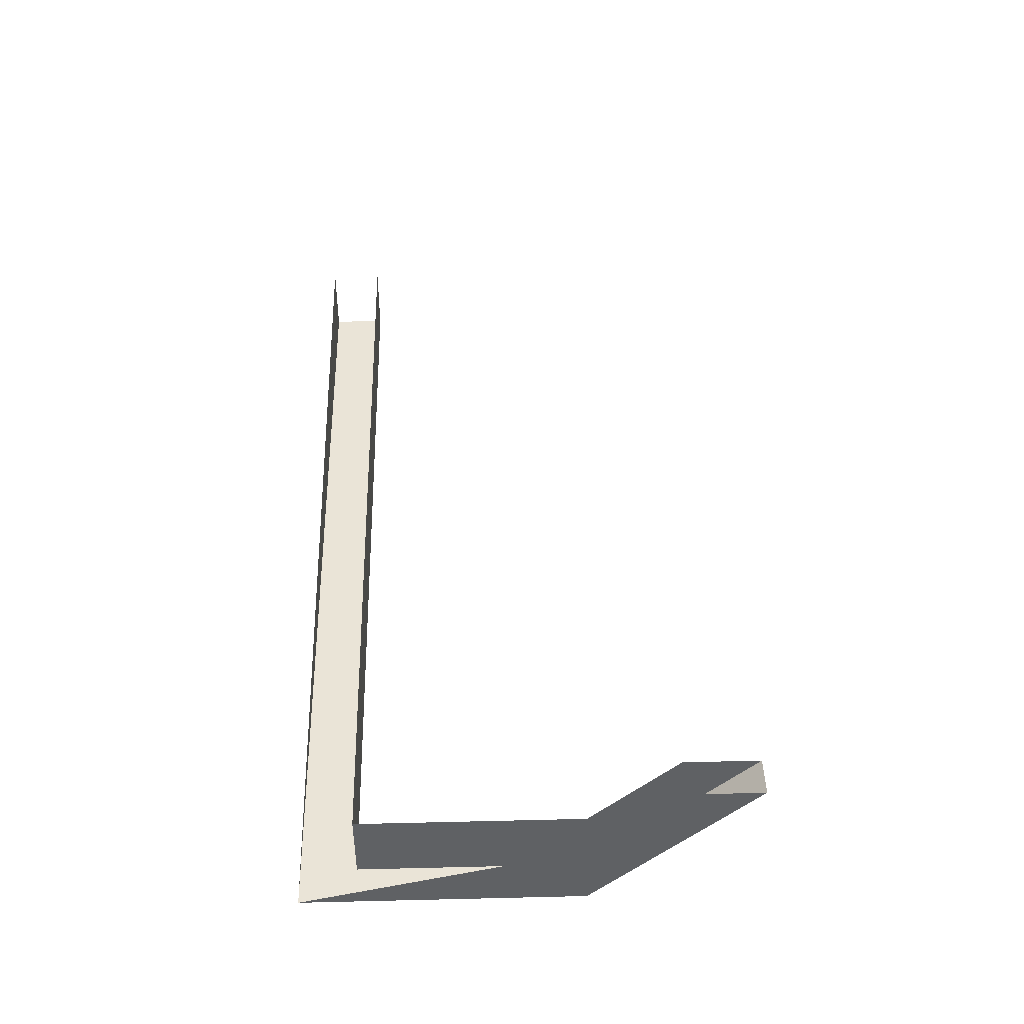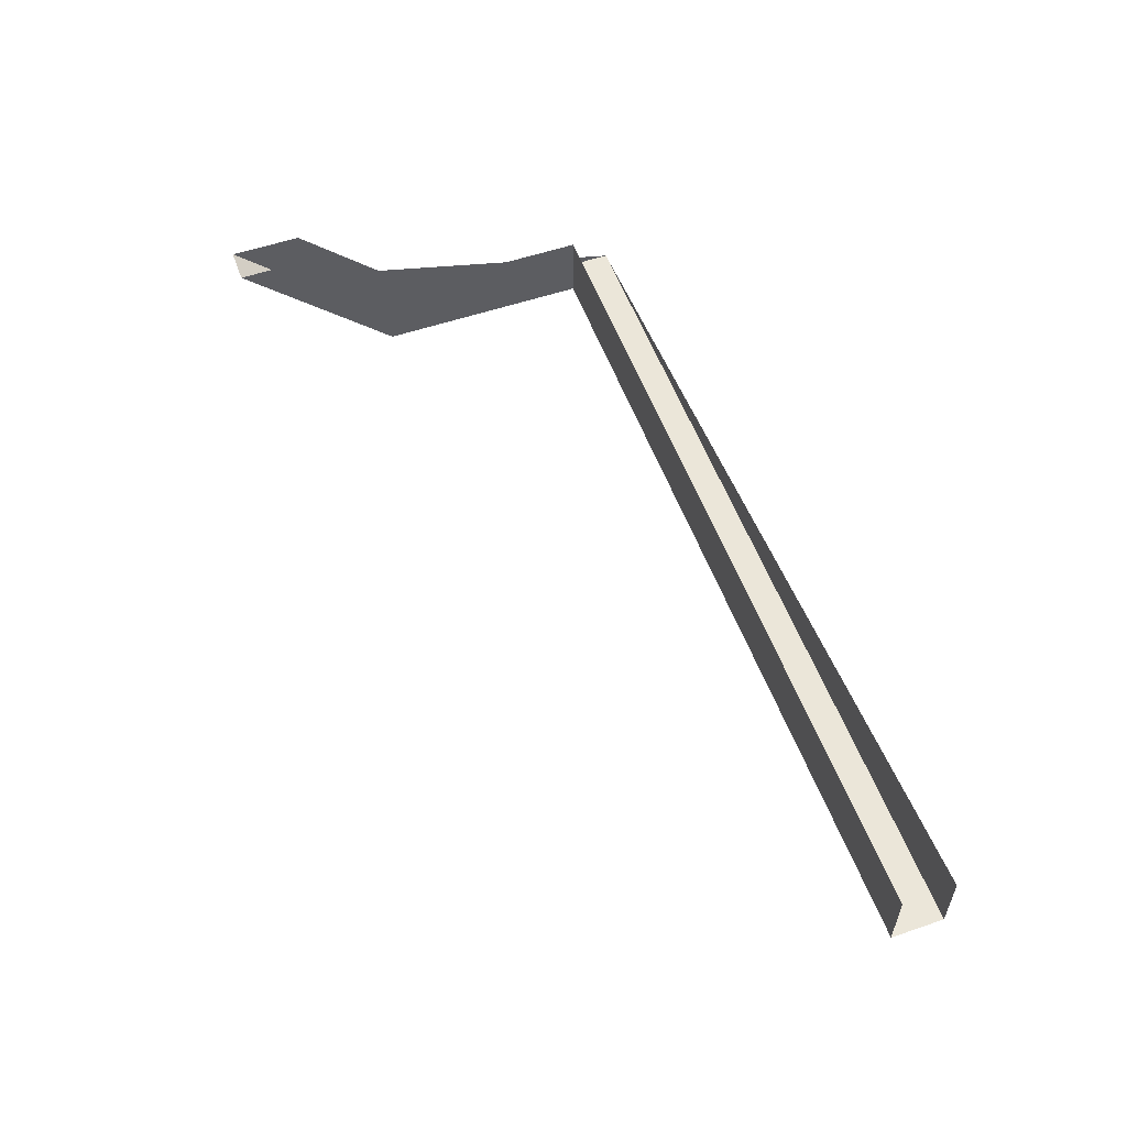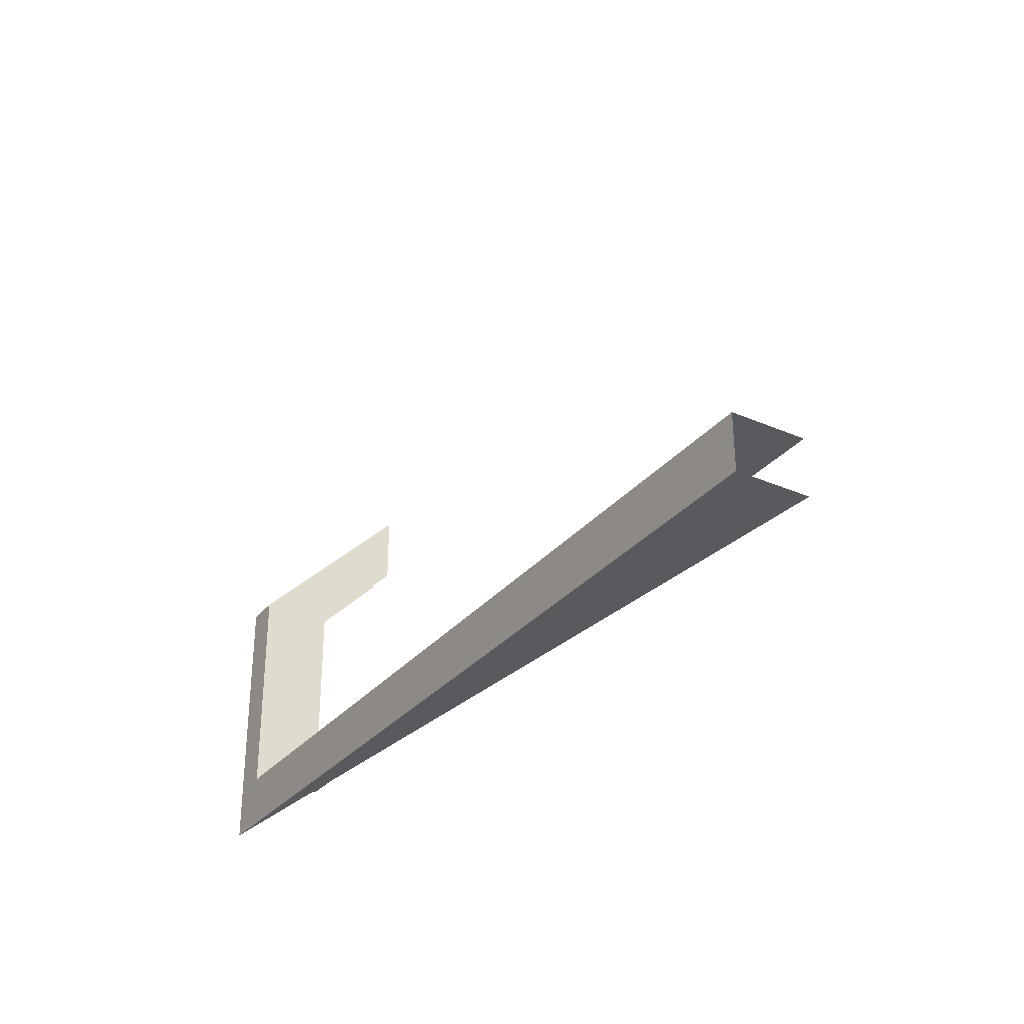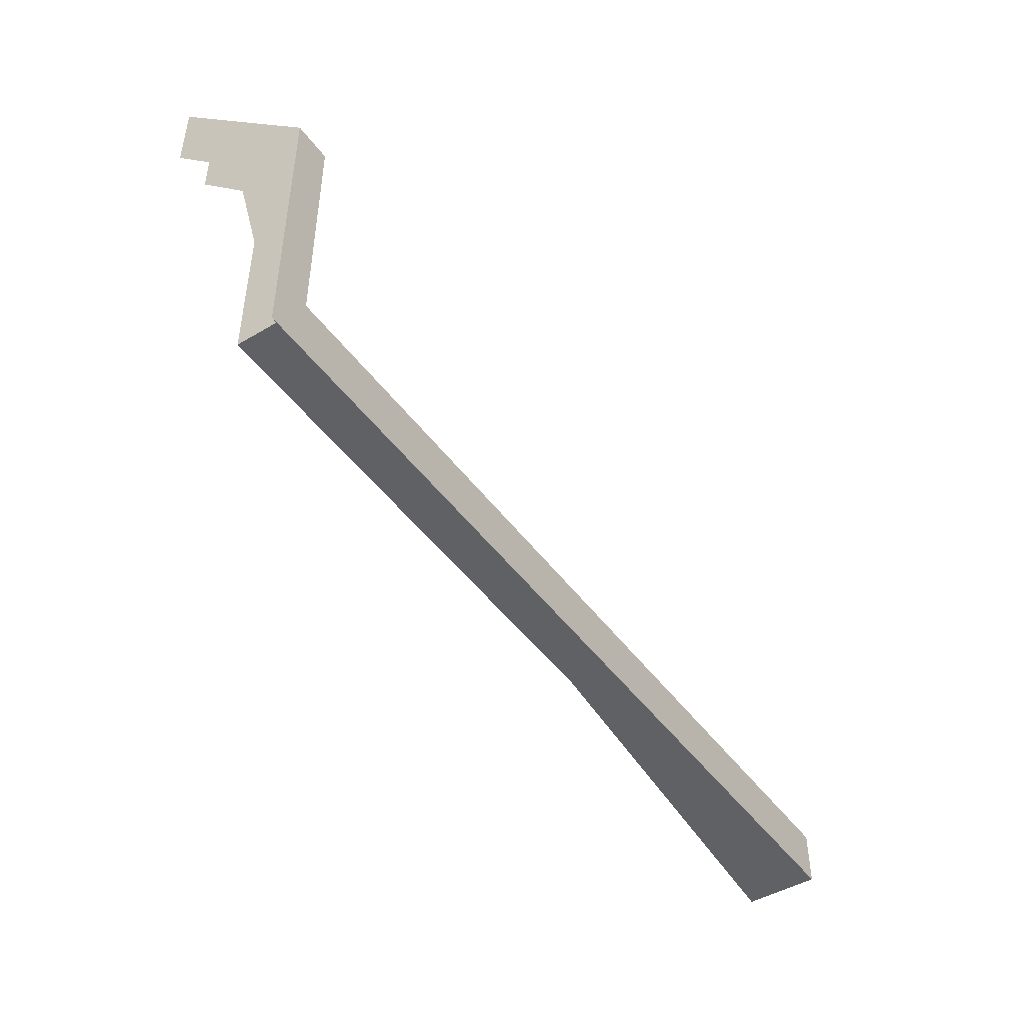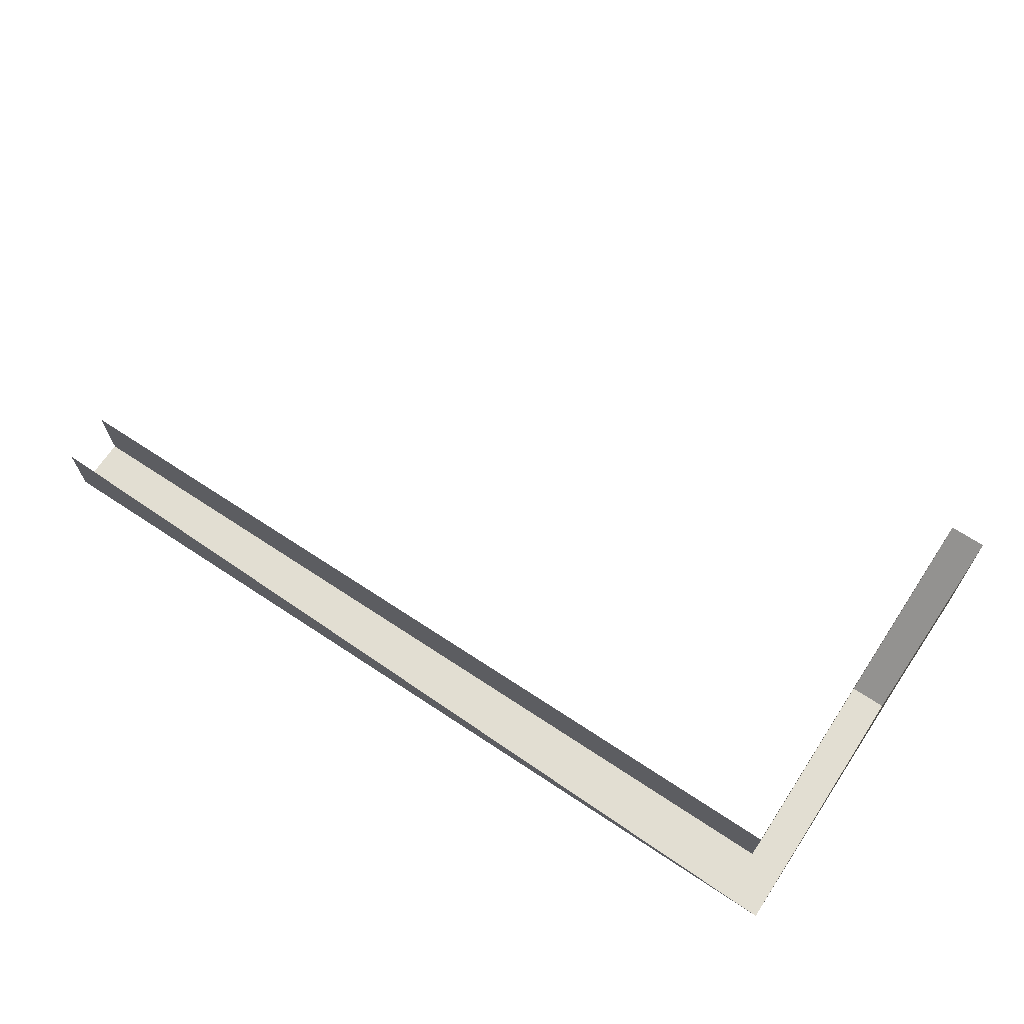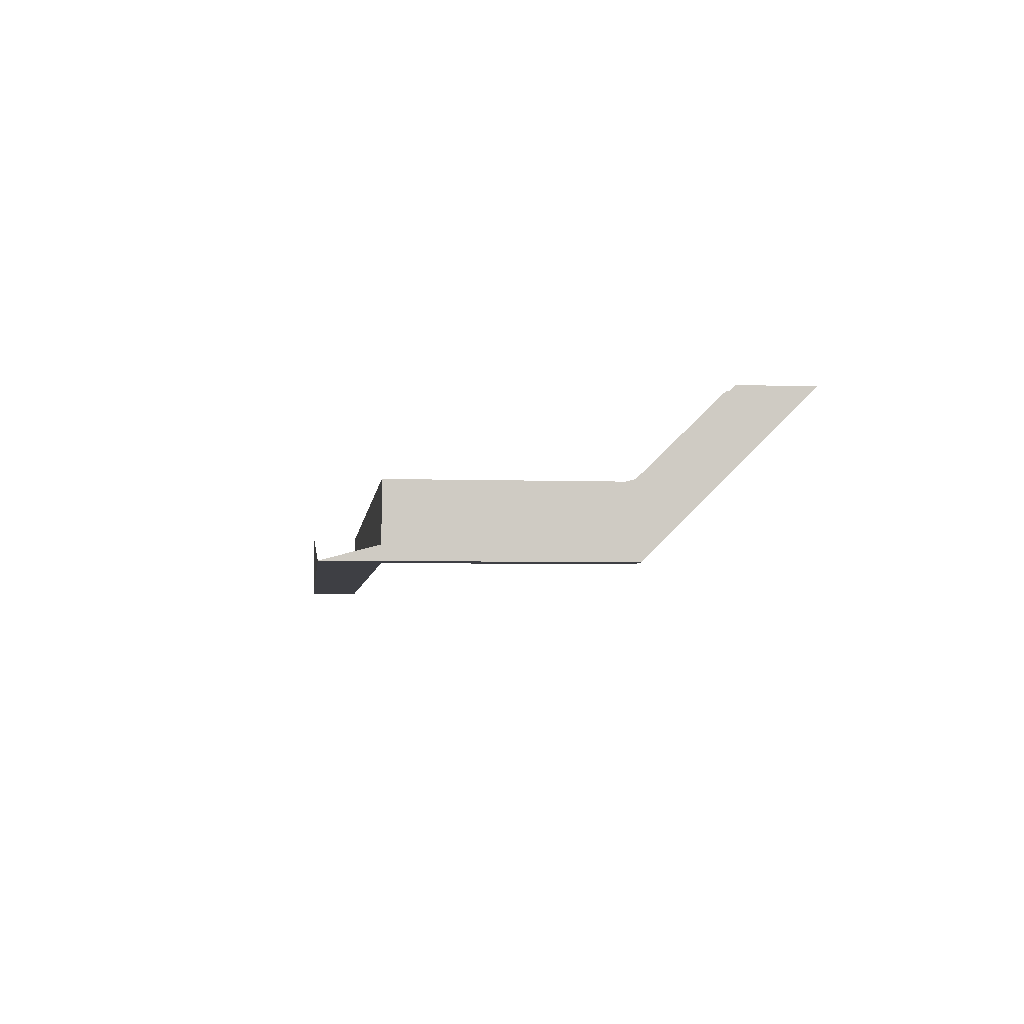
<metadata>
{"format":"obj","ext":"obj","renderer":"f3d","projection":"perspective","resolution":1024,"background":"white","views":[{"elev":43.6,"azim":88.4,"up":"+Z"},{"elev":55.2,"azim":-109.8,"up":"+Z"},{"elev":-30.8,"azim":-121.9,"up":"+Y"},{"elev":-46.4,"azim":124.1,"up":"+Y"},{"elev":67.8,"azim":33.5,"up":"+Z"},{"elev":-4.4,"azim":83.4,"up":"+Z"}]}
</metadata>
<code>
g Ground_Castles_02
v 71.39 23.49 -21.31
v 71.39 18.86 -29.81
v 71.39 27.49 -21.31
v 71.39 18.86 -25.81
v 71.39 3.734 -29.81
v 69.39 23.49 -21.31
v 69.39 18.86 -29.81
v 69.39 18.86 -25.81
v 69.39 27.49 -21.31
v 69.39 6.734 -25.81
v 69.39 6.734 -29.81
v 21.7 3.734 -25.81
v 21.7 3.734 -29.81
v 71.39 3.734 -29.81
v 21.7 6.734 -29.81
v 21.7 6.734 -25.81
v 69.39 6.734 -25.81
v 69.39 6.734 -29.81
v 69.39 18.86 -29.81
v 71.39 27.49 -21.31
v 71.39 18.86 -29.81
v 69.39 27.49 -21.31
v 71.39 18.86 -29.81
v 69.39 6.734 -29.81
v 69.39 18.86 -29.81
v 71.39 3.734 -29.81
v 21.7 3.734 -29.81
v 21.7 6.734 -29.81
v 69.39 6.734 -29.81
v 71.39 3.734 -29.81
g Ground_Castles_02_0
f 3 2 1
f 4 1 2
f 2 5 4
f 8 7 6
f 9 6 7
f 8 10 7
f 11 7 10
f 14 13 12
f 17 16 15
f 15 18 17
g Ground_Castles_02_1
f 21 20 19
f 22 19 20
f 25 24 23
f 24 26 23
f 29 28 27
f 27 30 29

</code>
